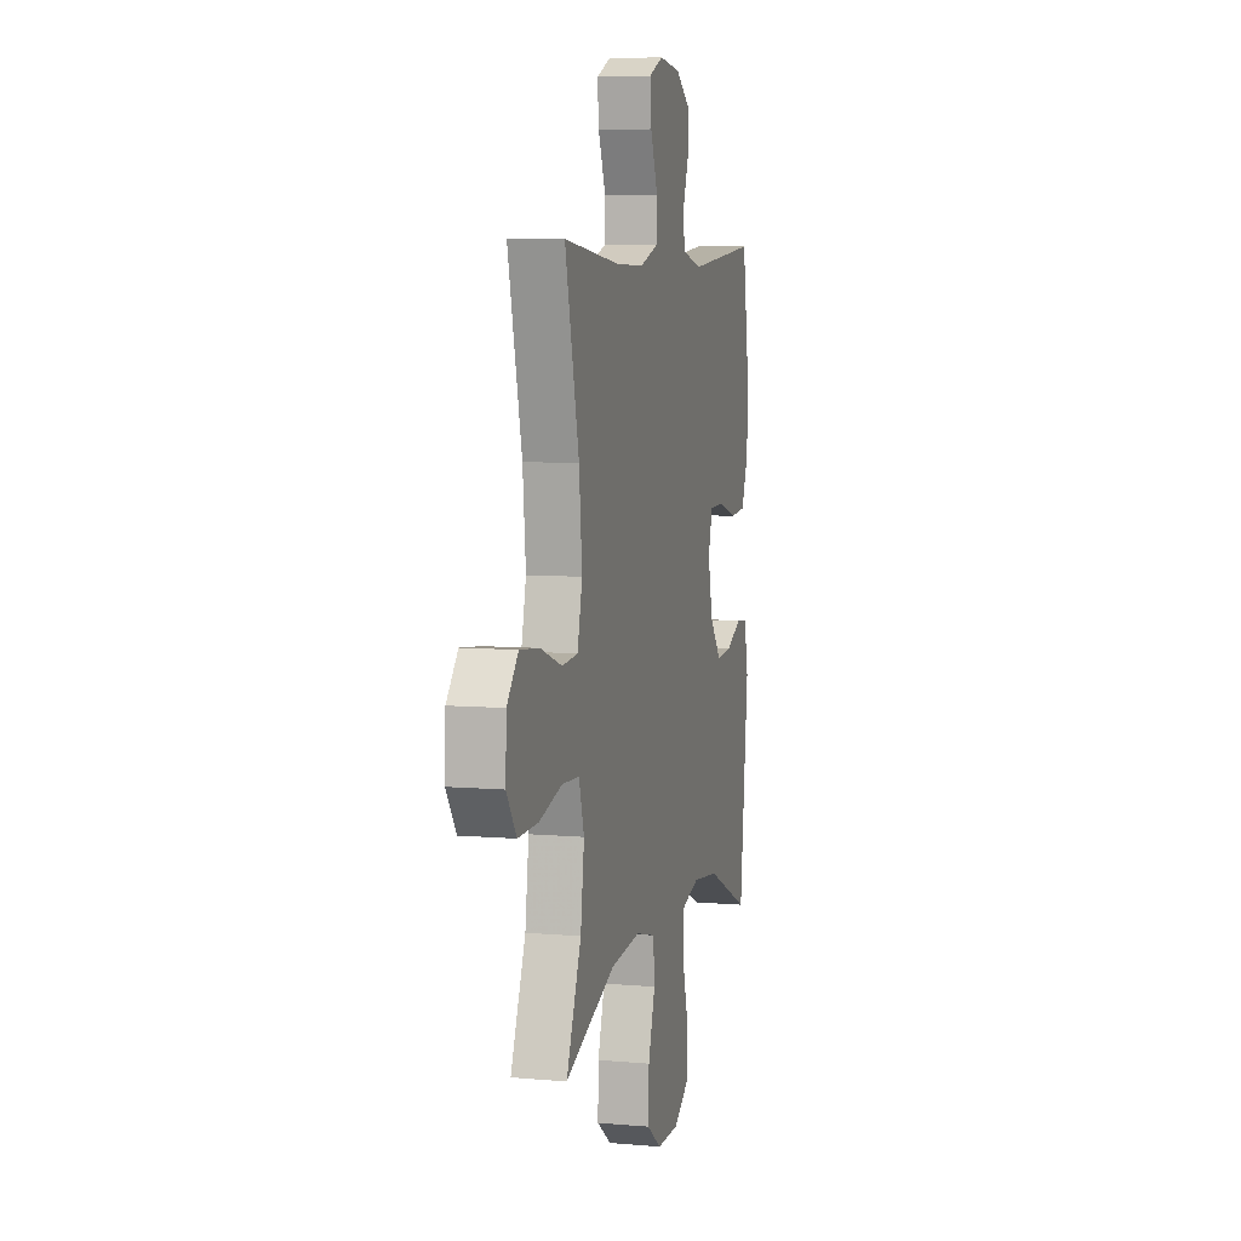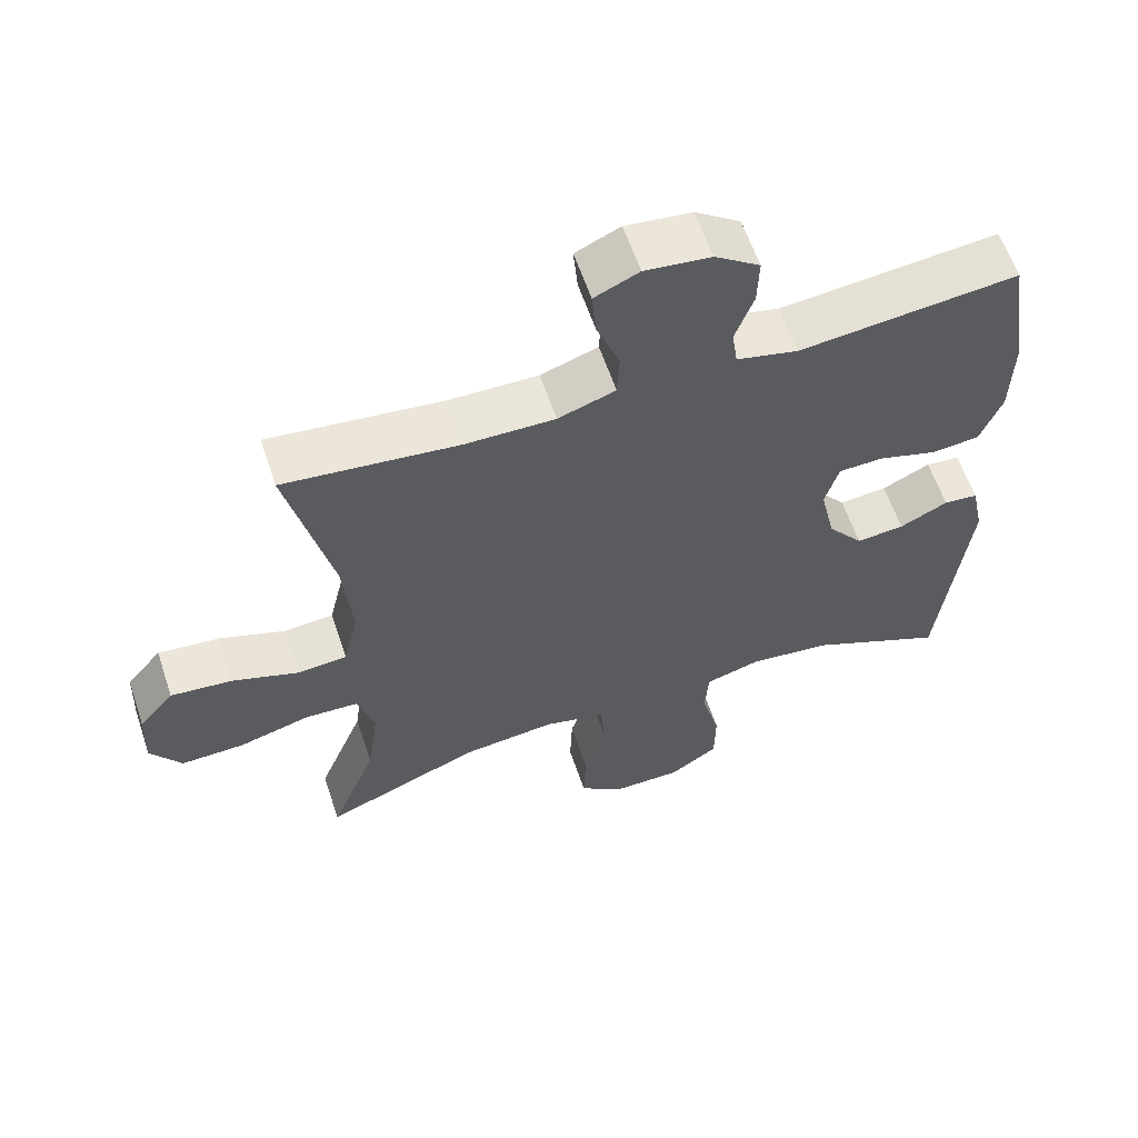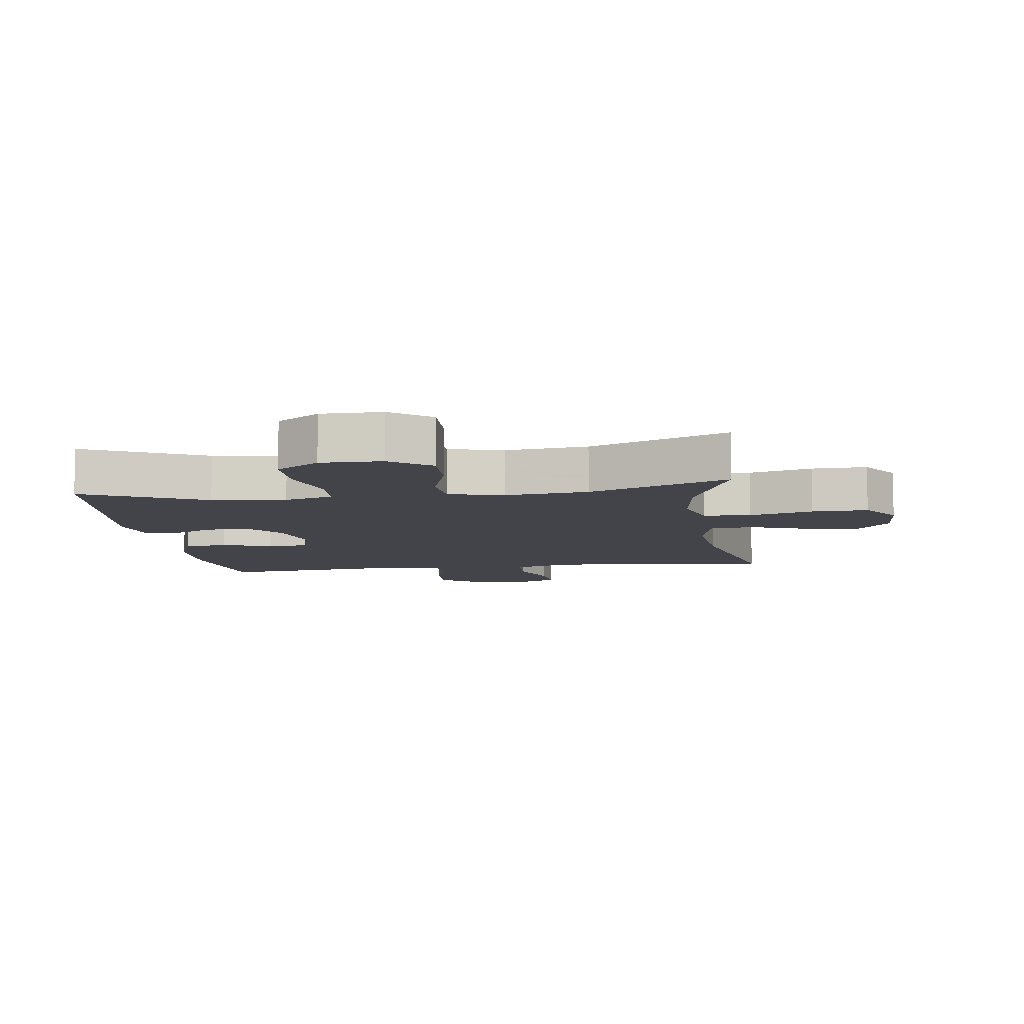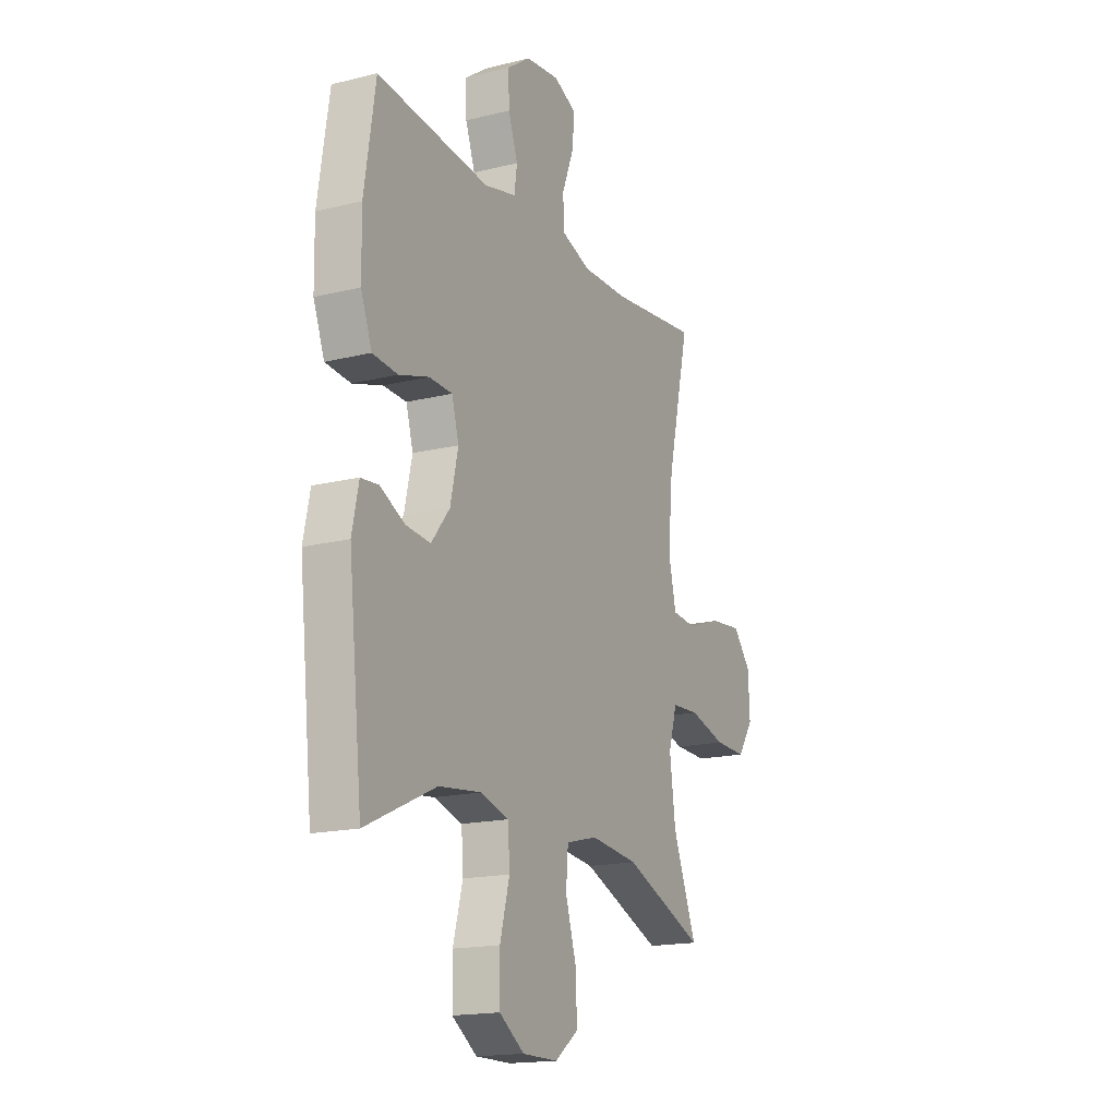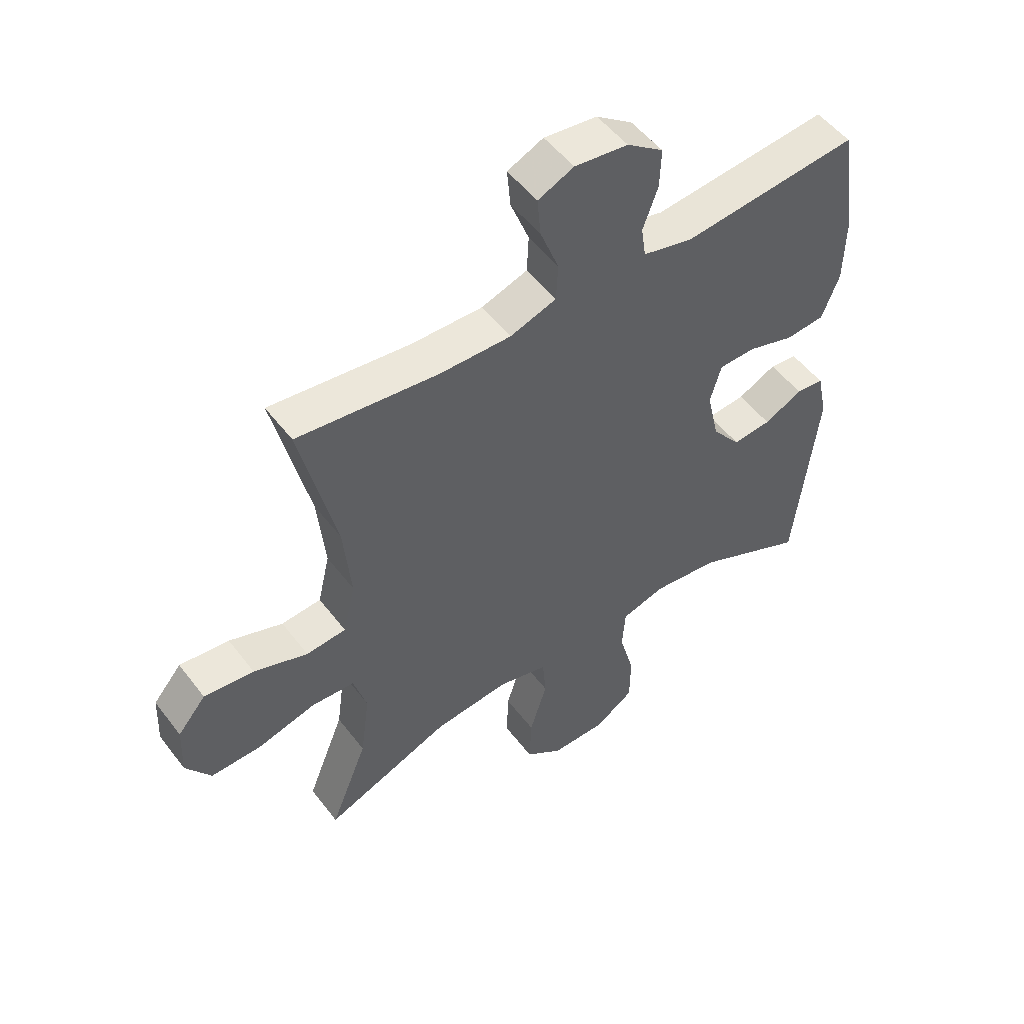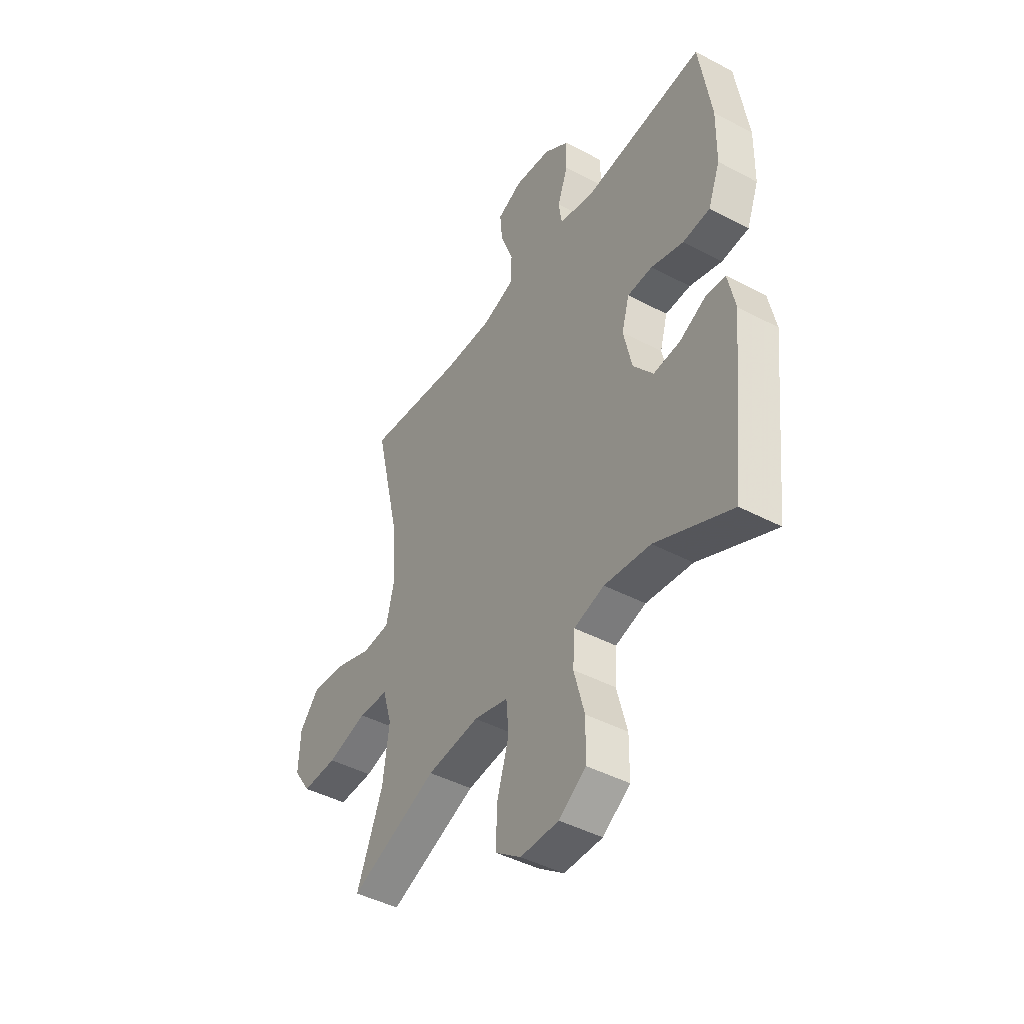
<metadata>
{"format":"obj","ext":"obj","renderer":"f3d","projection":"perspective","resolution":1024,"background":"white","views":[{"elev":6.9,"azim":-75.6,"up":"+Z"},{"elev":60.5,"azim":-18.6,"up":"+Z"},{"elev":-8.5,"azim":-172.1,"up":"+Y"},{"elev":-17.1,"azim":116.3,"up":"+Z"},{"elev":51.8,"azim":-36.2,"up":"+Z"},{"elev":-44.2,"azim":58.2,"up":"+Z"}]}
</metadata>
<code>
v 0.5 0.07 -0.5
v 0.309 0.07 -0.412
v 0.193 0.07 -0.398
v 0.117 0.07 -0.42
v 0.112 0.07 -0.493
v 0.138 0.07 -0.59
v 0.137 0.07 -0.677
v 0.069 0.07 -0.723
v -0.027 0.07 -0.723
v -0.091 0.07 -0.676
v -0.088 0.07 -0.59
v -0.058 0.07 -0.492
v -0.064 0.07 -0.42
v -0.15 0.07 -0.398
v -0.281 0.07 -0.412
v -0.5 0.07 -0.5
v -0.435 0.07 -0.337
v -0.419 0.07 -0.218
v -0.442 0.07 -0.14
v -0.517 0.07 -0.136
v -0.617 0.07 -0.163
v -0.705 0.07 -0.165
v -0.748 0.07 -0.102
v -0.744 0.07 -0.012
v -0.695 0.07 0.046
v -0.609 0.07 0.037
v -0.516 0.07 0.004
v -0.447 0.07 0.01
v -0.426 0.07 0.1
v -0.439 0.07 0.237
v -0.5 0.07 0.5
v -0.257 0.07 0.472
v -0.133 0.07 0.47
v -0.053 0.07 0.497
v -0.05 0.07 0.562
v -0.082 0.07 0.645
v -0.088 0.07 0.712
v -0.026 0.07 0.74
v 0.066 0.07 0.729
v 0.129 0.07 0.684
v 0.127 0.07 0.616
v 0.101 0.07 0.544
v 0.109 0.07 0.49
v 0.195 0.07 0.469
v 0.5 0.07 0.5
v 0.53 0.07 0.305
v 0.528 0.07 0.187
v 0.498 0.07 0.109
v 0.43 0.07 0.103
v 0.349 0.07 0.128
v 0.286 0.07 0.126
v 0.267 0.07 0.059
v 0.288 0.07 -0.035
v 0.338 0.07 -0.098
v 0.405 0.07 -0.092
v 0.472 0.07 -0.059
v 0.52 0.07 -0.064
v 0.538 0.07 -0.149
v 0.5 0 -0.5
v 0.309 0 -0.412
v 0.193 0 -0.398
v 0.117 0 -0.42
v 0.112 0 -0.493
v 0.138 0 -0.59
v 0.137 0 -0.677
v 0.069 0 -0.723
v -0.027 0 -0.723
v -0.091 0 -0.676
v -0.088 0 -0.59
v -0.058 0 -0.492
v -0.064 0 -0.42
v -0.15 0 -0.398
v -0.281 0 -0.412
v -0.5 0 -0.5
v -0.435 0 -0.337
v -0.419 0 -0.218
v -0.442 0 -0.14
v -0.517 0 -0.136
v -0.617 0 -0.163
v -0.705 0 -0.165
v -0.748 0 -0.102
v -0.744 0 -0.012
v -0.695 0 0.046
v -0.609 0 0.037
v -0.516 0 0.004
v -0.447 0 0.01
v -0.426 0 0.1
v -0.439 0 0.237
v -0.5 0 0.5
v -0.257 0 0.472
v -0.133 0 0.47
v -0.053 0 0.497
v -0.05 0 0.562
v -0.082 0 0.645
v -0.088 0 0.712
v -0.026 0 0.74
v 0.066 0 0.729
v 0.129 0 0.684
v 0.127 0 0.616
v 0.101 0 0.544
v 0.109 0 0.49
v 0.195 0 0.469
v 0.5 0 0.5
v 0.53 0 0.305
v 0.528 0 0.187
v 0.498 0 0.109
v 0.43 0 0.103
v 0.349 0 0.128
v 0.286 0 0.126
v 0.267 0 0.059
v 0.288 0 -0.035
v 0.338 0 -0.098
v 0.405 0 -0.092
v 0.472 0 -0.059
v 0.52 0 -0.064
v 0.538 0 -0.149
f 58 1 2
f 57 58 2
f 56 57 2
f 55 56 2
f 54 55 2 3
f 53 54 3 4
f 52 53 4
f 51 52 4
f 48 49 50
f 47 48 50
f 46 47 50
f 45 46 50
f 44 45 50
f 43 44 50 51
f 40 41 42
f 39 40 42
f 38 39 42
f 37 38 42
f 36 37 42
f 35 36 42
f 34 35 42 43
f 43 51 4
f 34 43 4
f 33 34 4
f 30 31 32
f 33 4 5
f 32 33 5
f 30 32 5
f 29 30 5
f 25 26 27
f 24 25 27
f 23 24 27
f 22 23 27
f 21 22 27
f 20 21 27
f 19 20 27 28
f 28 29 5
f 19 28 5
f 18 19 5
f 15 16 17
f 14 15 17 18
f 10 11 12
f 9 10 12
f 8 9 12
f 7 8 12
f 6 7 12
f 5 6 12
f 5 12 13
f 18 5 13
f 13 14 18
f 60 59 116
f 60 116 115
f 60 115 114
f 60 114 113
f 61 60 113 112
f 62 61 112 111
f 62 111 110
f 62 110 109
f 108 107 106
f 108 106 105
f 108 105 104
f 108 104 103
f 108 103 102
f 109 108 102 101
f 100 99 98
f 100 98 97
f 100 97 96
f 100 96 95
f 100 95 94
f 100 94 93
f 101 100 93 92
f 62 109 101
f 62 101 92
f 62 92 91
f 90 89 88
f 63 62 91
f 63 91 90
f 63 90 88
f 63 88 87
f 85 84 83
f 85 83 82
f 85 82 81
f 85 81 80
f 85 80 79
f 85 79 78
f 86 85 78 77
f 63 87 86
f 63 86 77
f 63 77 76
f 75 74 73
f 76 75 73 72
f 70 69 68
f 70 68 67
f 70 67 66
f 70 66 65
f 70 65 64
f 70 64 63
f 71 70 63
f 71 63 76
f 76 72 71
f 1 59 60 2
f 2 60 61 3
f 3 61 62 4
f 4 62 63 5
f 5 63 64 6
f 6 64 65 7
f 7 65 66 8
f 8 66 67 9
f 9 67 68 10
f 10 68 69 11
f 11 69 70 12
f 12 70 71 13
f 13 71 72 14
f 14 72 73 15
f 15 73 74 16
f 16 74 75 17
f 17 75 76 18
f 18 76 77 19
f 19 77 78 20
f 20 78 79 21
f 21 79 80 22
f 22 80 81 23
f 23 81 82 24
f 24 82 83 25
f 25 83 84 26
f 26 84 85 27
f 27 85 86 28
f 28 86 87 29
f 29 87 88 30
f 30 88 89 31
f 31 89 90 32
f 32 90 91 33
f 33 91 92 34
f 34 92 93 35
f 35 93 94 36
f 36 94 95 37
f 37 95 96 38
f 38 96 97 39
f 39 97 98 40
f 40 98 99 41
f 41 99 100 42
f 42 100 101 43
f 43 101 102 44
f 44 102 103 45
f 45 103 104 46
f 46 104 105 47
f 47 105 106 48
f 48 106 107 49
f 49 107 108 50
f 50 108 109 51
f 51 109 110 52
f 52 110 111 53
f 53 111 112 54
f 54 112 113 55
f 55 113 114 56
f 56 114 115 57
f 57 115 116 58
f 58 116 59 1

</code>
